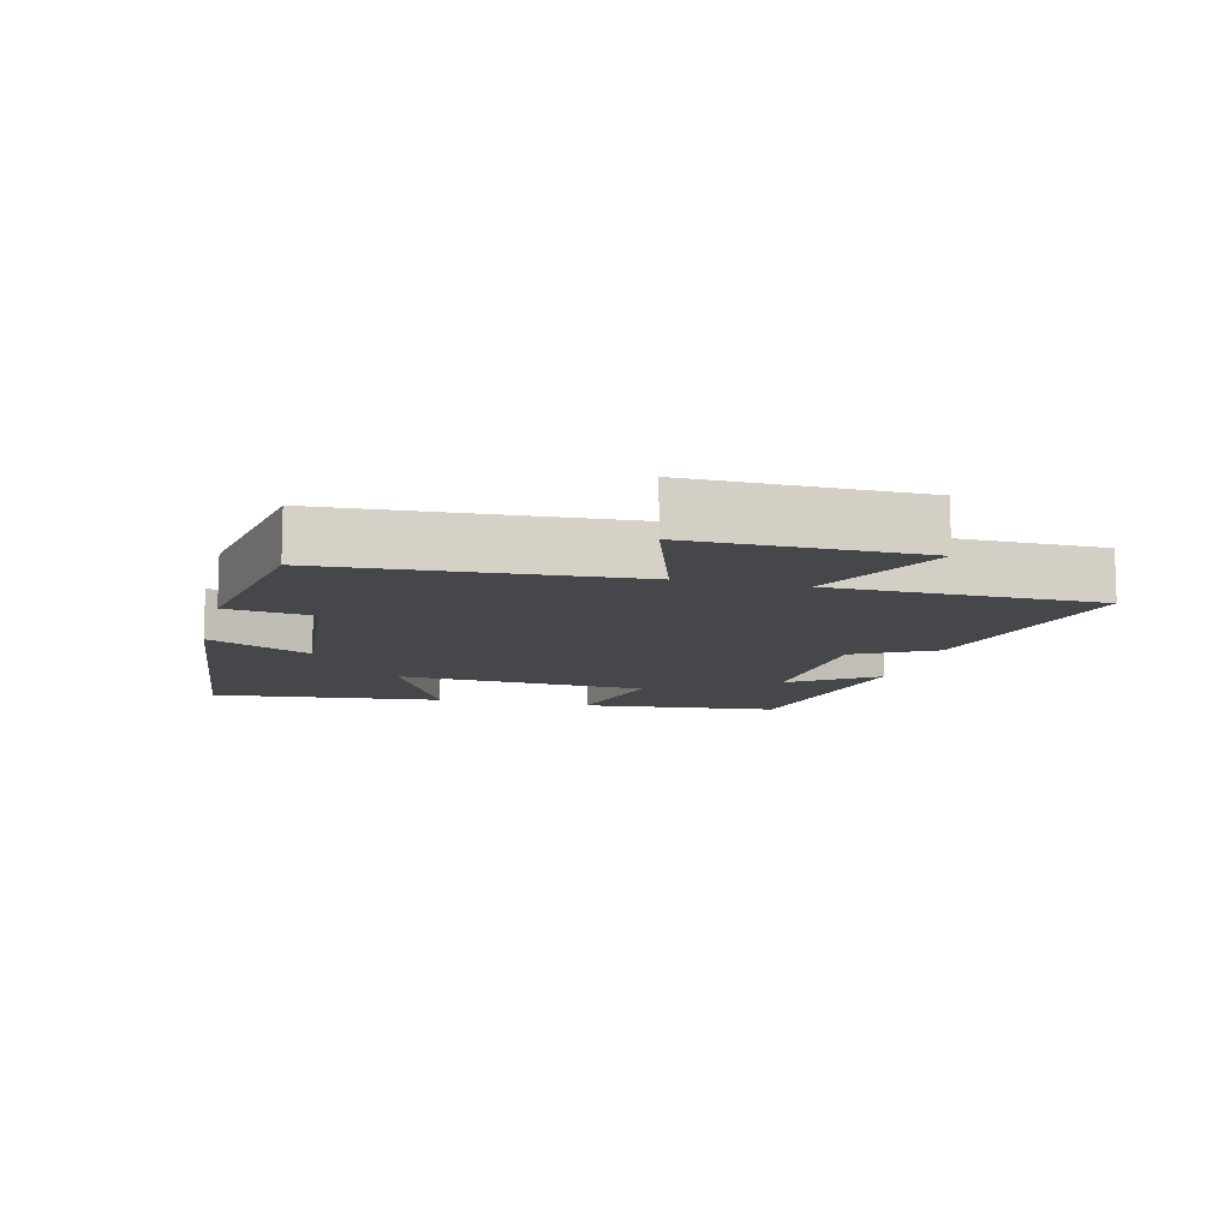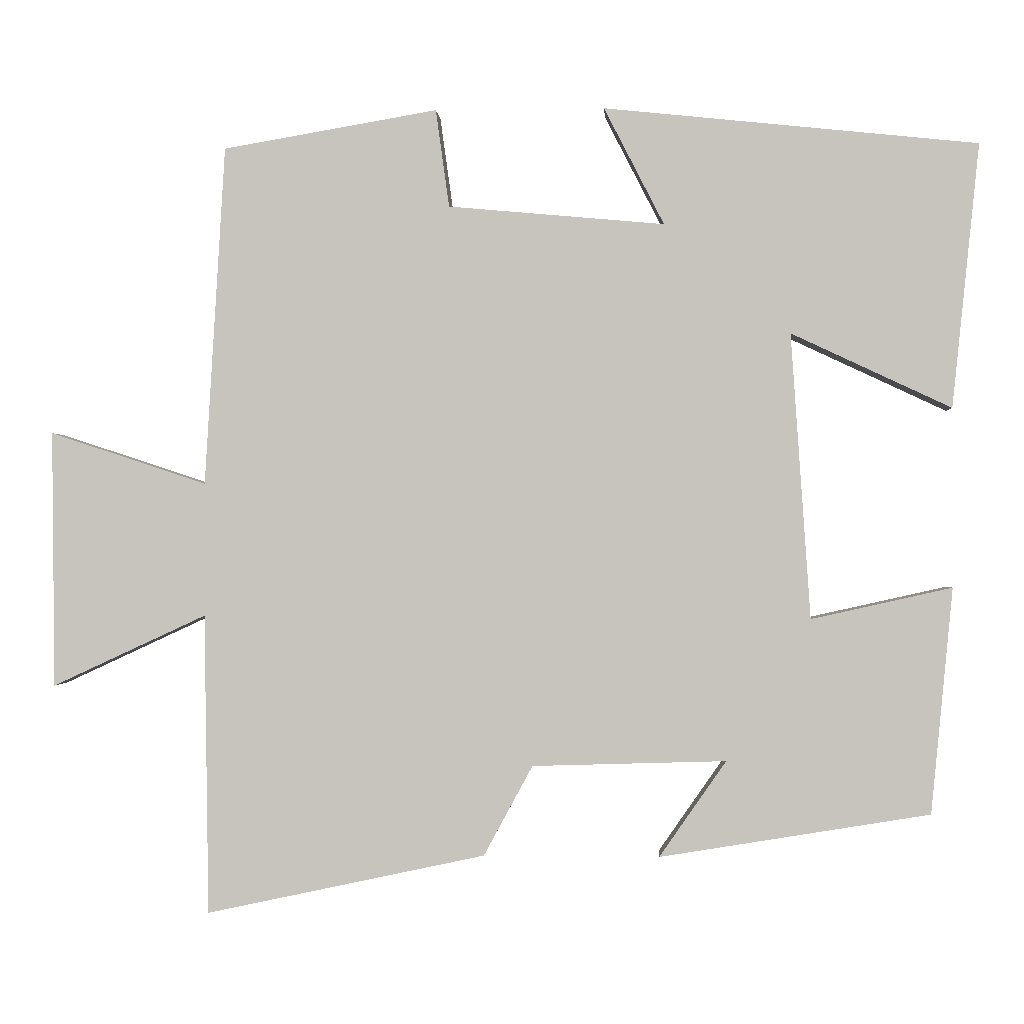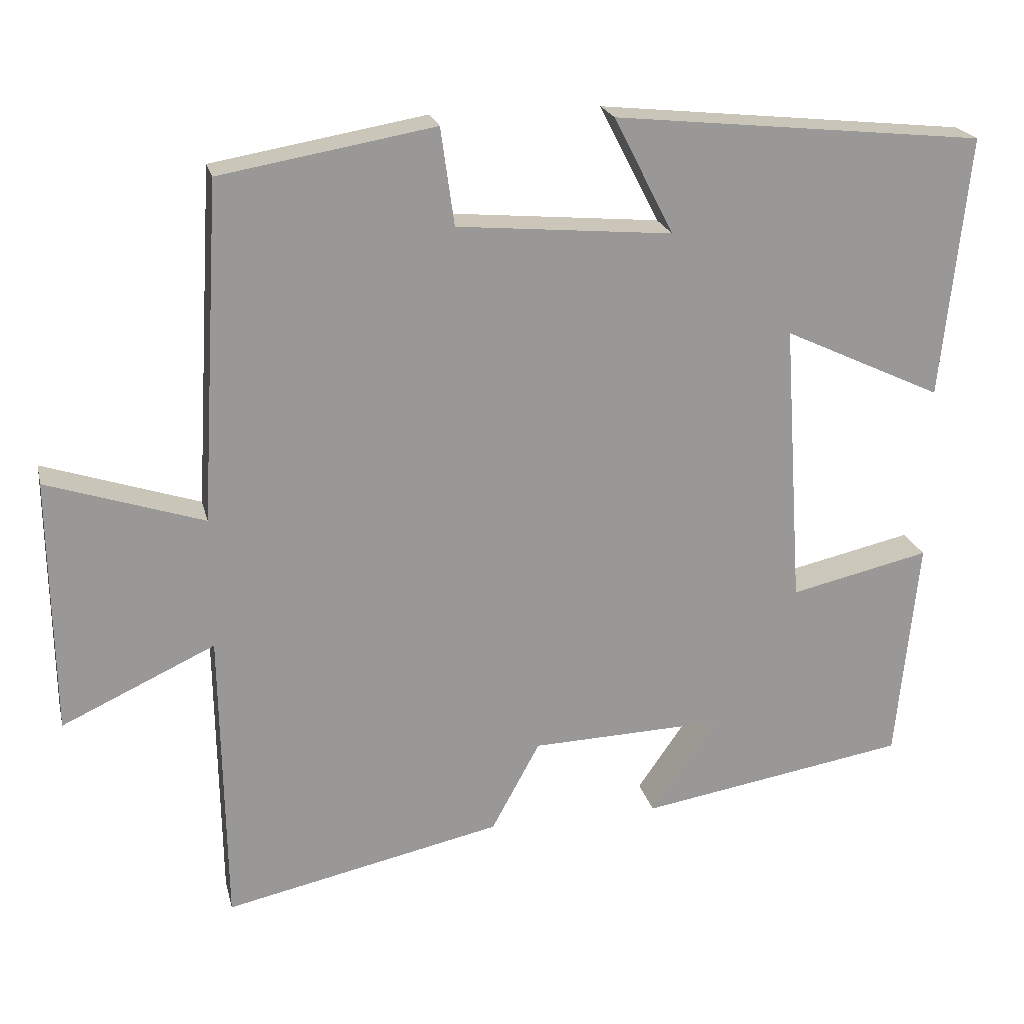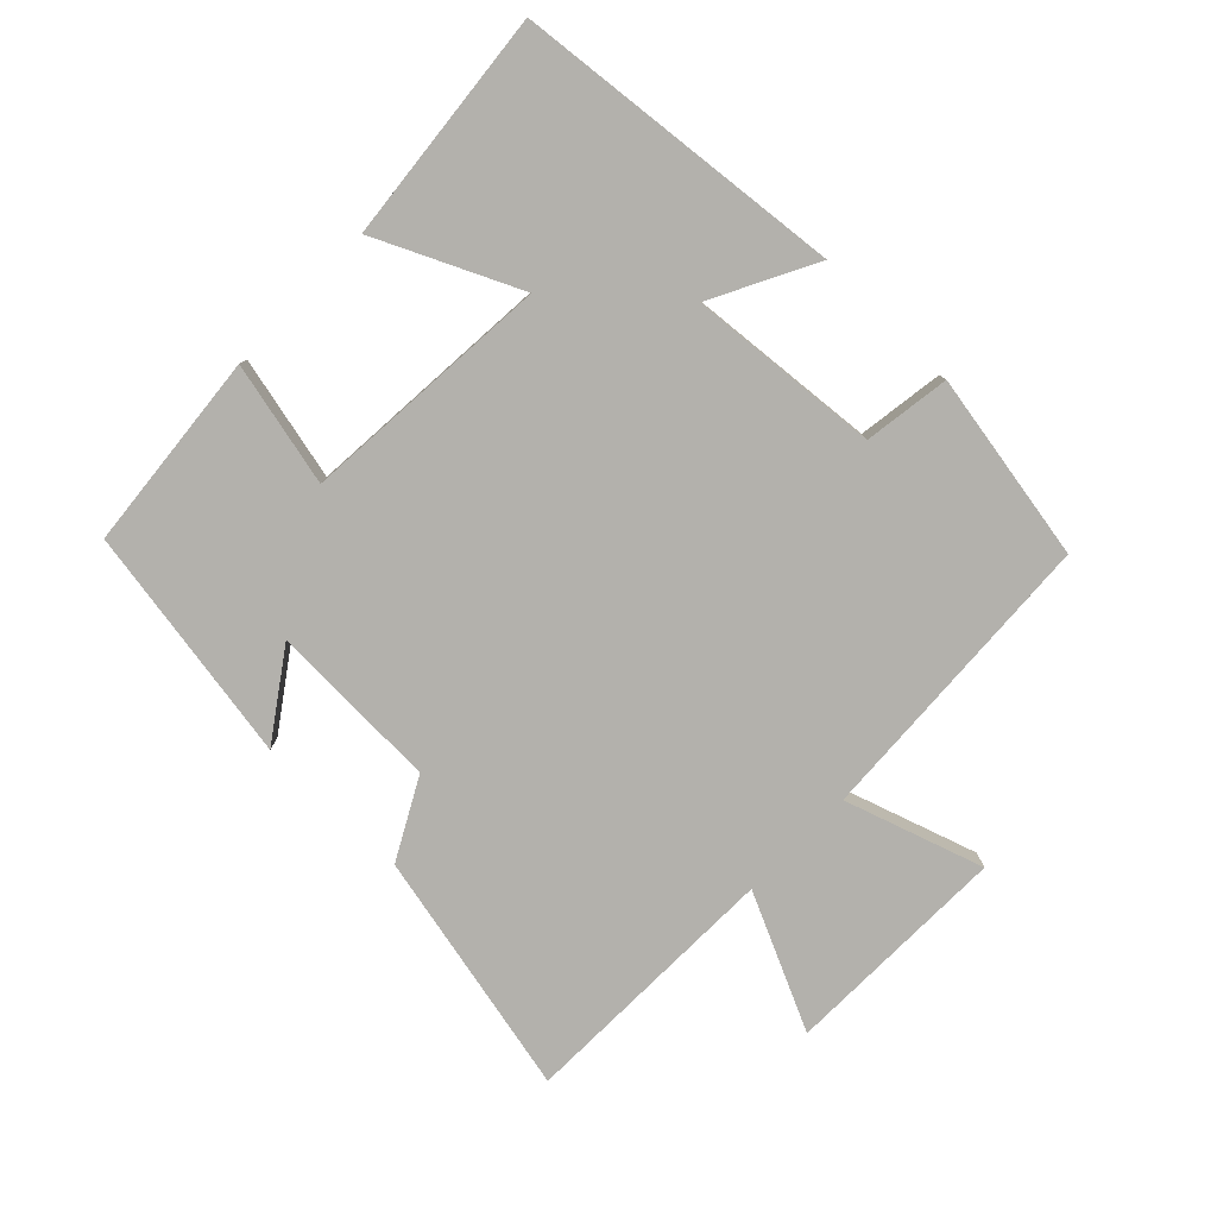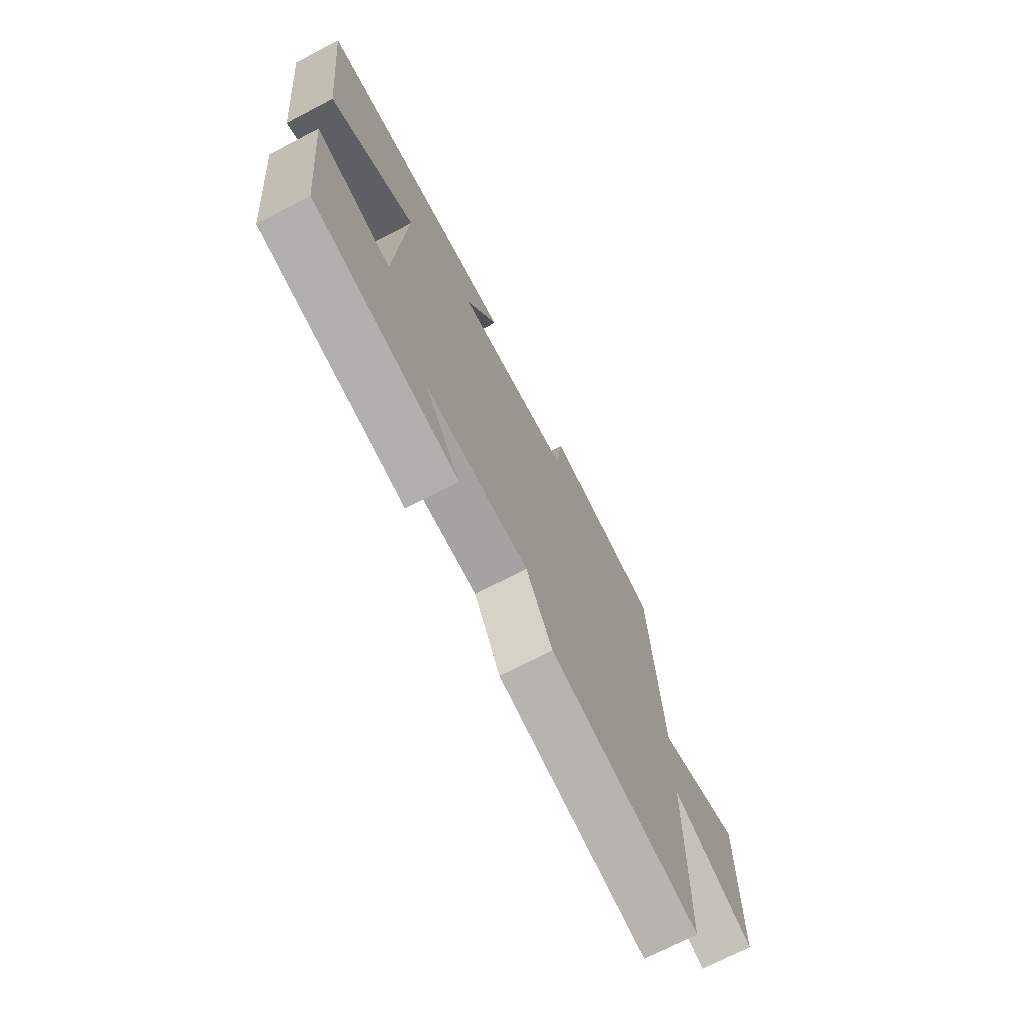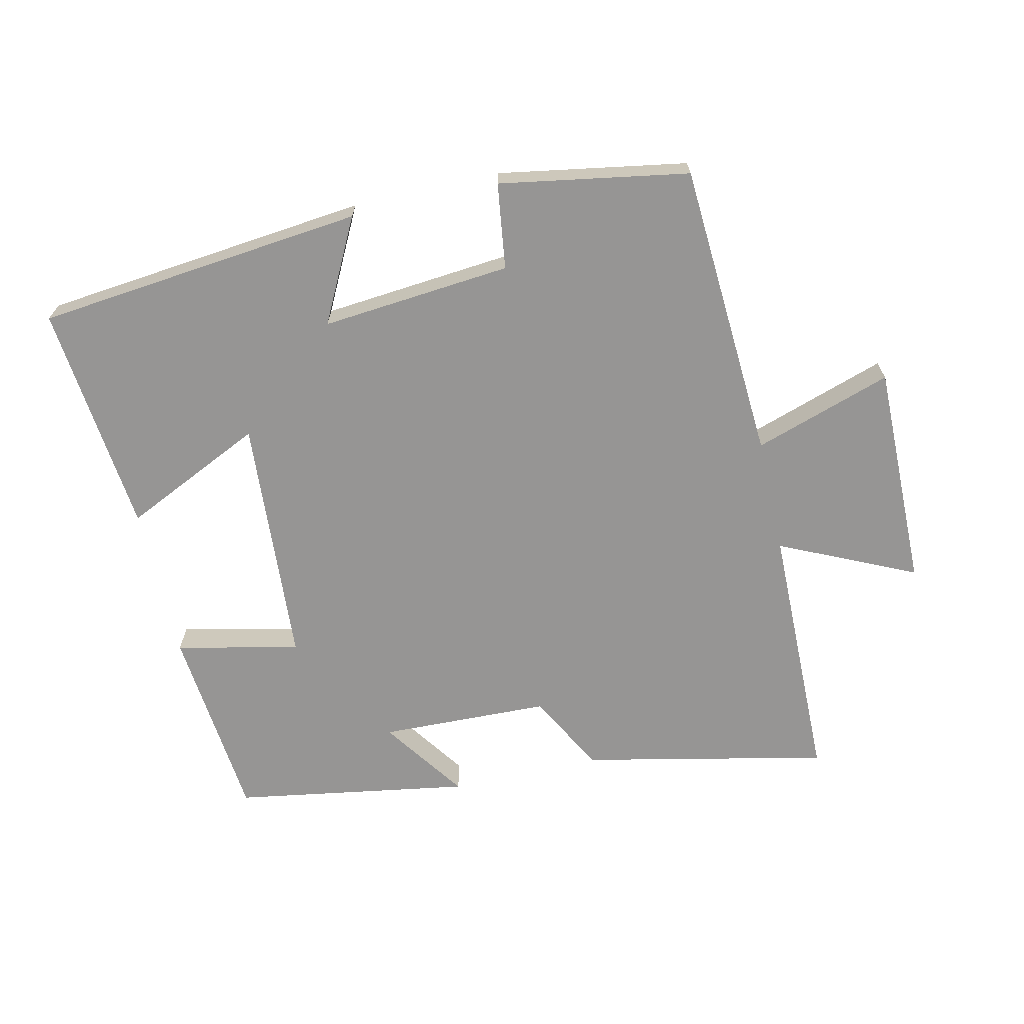
<metadata>
{"format":"obj","ext":"obj","renderer":"f3d","projection":"perspective","resolution":1024,"background":"white","views":[{"elev":-10.7,"azim":75.9,"up":"+Y"},{"elev":-0.7,"azim":-176.5,"up":"+Z"},{"elev":21.5,"azim":166.9,"up":"+Z"},{"elev":-79.1,"azim":-44.3,"up":"+Y"},{"elev":-71.3,"azim":-62.5,"up":"+Z"},{"elev":-67.5,"azim":12.8,"up":"+Y"}]}
</metadata>
<code>
v 0.473 0.07 0.451
v 0.5 0.07 -0.002
v 0.709 0.07 0.067
v 0.705 0.07 -0.275
v 0.5 0.07 -0.18
v 0.494 0.07 -0.58
v 0.122 0.07 -0.5
v 0.057 0.07 -0.38
v -0.201 0.07 -0.372
v -0.112 0.07 -0.5
v -0.471 0.07 -0.441
v -0.5 0.07 -0.141
v -0.313 0.07 -0.183
v -0.287 0.07 0.197
v -0.5 0.07 0.097
v -0.536 0.07 0.448
v -0.039 0.07 0.5
v -0.119 0.07 0.344
v 0.169 0.07 0.37
v 0.187 0.07 0.5
v 0.473 0 0.451
v 0.5 0 -0.002
v 0.709 0 0.067
v 0.705 0 -0.275
v 0.5 0 -0.18
v 0.494 0 -0.58
v 0.122 0 -0.5
v 0.057 0 -0.38
v -0.201 0 -0.372
v -0.112 0 -0.5
v -0.471 0 -0.441
v -0.5 0 -0.141
v -0.313 0 -0.183
v -0.287 0 0.197
v -0.5 0 0.097
v -0.536 0 0.448
v -0.039 0 0.5
v -0.119 0 0.344
v 0.169 0 0.37
v 0.187 0 0.5
f 19 20 1 2
f 18 19 2
f 16 17 18
f 15 16 18
f 14 15 18
f 13 14 18 2
f 11 12 13
f 11 13 2
f 9 10 11
f 9 11 2 3
f 8 9 3
f 5 6 7 8
f 5 8 3
f 3 4 5
f 22 21 40 39
f 22 39 38
f 38 37 36
f 38 36 35
f 38 35 34
f 22 38 34 33
f 33 32 31
f 22 33 31
f 31 30 29
f 23 22 31 29
f 23 29 28
f 28 27 26 25
f 23 28 25
f 25 24 23
f 1 21 22 2
f 2 22 23 3
f 3 23 24 4
f 4 24 25 5
f 5 25 26 6
f 6 26 27 7
f 7 27 28 8
f 8 28 29 9
f 9 29 30 10
f 10 30 31 11
f 11 31 32 12
f 12 32 33 13
f 13 33 34 14
f 14 34 35 15
f 15 35 36 16
f 16 36 37 17
f 17 37 38 18
f 18 38 39 19
f 19 39 40 20
f 20 40 21 1

</code>
